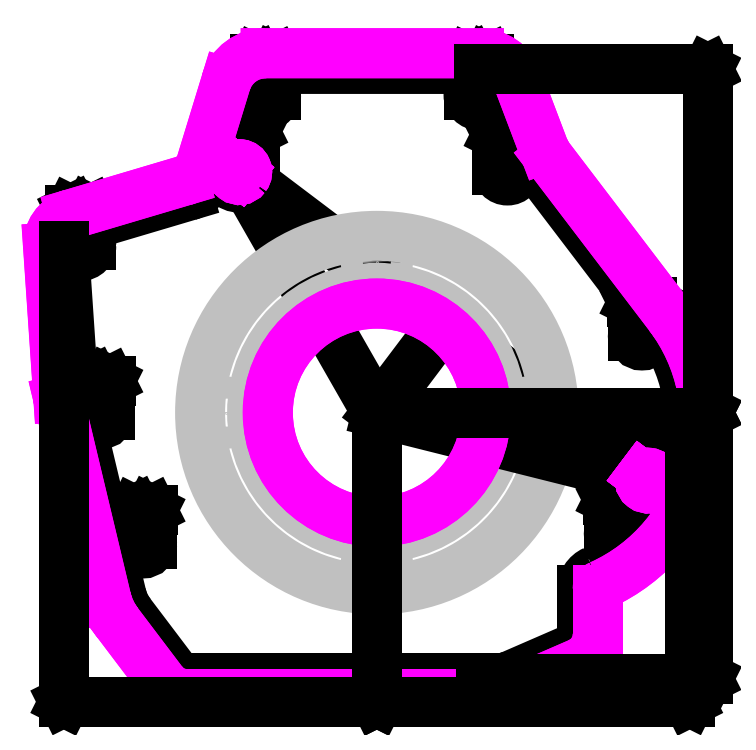
<metadata>
{"format":"dxf","ext":"dxf","renderer":"ezdxf+matplotlib","layout":"modelspace","background":"white","min_lineweight":24,"dpi":150}
</metadata>
<code>
0
SECTION
2
ENTITIES
0
POINT
8
Default
10
-3.309
20
5.787
30
0
0
POINT
8
Default
10
6.518
20
-1.633
30
0
0
POINT
8
Default
10
1.579
20
2.093
30
0
0
LINE
8
Default
10
-3.309
20
5.787
30
0
11
0
21
0
31
0
0
LINE
8
Default
10
-3.309
20
5.787
30
0
11
1.579
21
2.093
31
0
0
LINE
8
Default
10
1.579
20
2.093
30
0
11
6.518
21
-1.633
31
0
0
LINE
8
Default
10
0
20
0
30
0
11
1.579
21
2.093
31
0
0
CIRCLE
8
Default
10
-2.673
20
7.641
30
0
40
0.25
0
CIRCLE
8
Default
10
2.456
20
7.64
30
0
40
0.25
0
CIRCLE
8
Default
10
0
20
0
30
0
40
4.251
0
CIRCLE
8
Default
10
0
20
3.625
30
0
40
0.2656
0
CIRCLE
8
Default
10
3.625
20
0
30
0
40
0.2656
0
CIRCLE
8
Default
10
-0
20
-3.625
30
0
40
0.2656
0
CIRCLE
8
Default
10
-3.625
20
0
30
0
40
0.2656
0
CIRCLE
8
Default
10
0
20
0
30
0
40
3
0
POINT
8
Default
10
0
20
3.625
30
0
0
POINT
8
Default
10
3.625
20
0
30
0
0
POINT
8
Default
10
-0
20
-3.625
30
0
0
POINT
8
Default
10
0
20
0
30
0
0
POINT
8
Default
10
-3.625
20
0
30
0
0
POINT
8
Default
10
0
20
0
30
0
0
LINE
8
Default
10
6.518
20
-1.633
30
0
11
0
21
0
31
0
0
POINT
8
Default
10
3.141
20
5.833
30
0
0
CIRCLE
8
Default
10
3.141
20
5.833
30
0
40
0.25
0
POINT
8
Default
10
2.456
20
7.64
30
0
0
POINT
8
Default
10
-2.673
20
7.641
30
0
0
CIRCLE
8
Default
10
-3.309
20
5.787
30
0
40
0.375
0
CIRCLE
8
Default
10
-7.119
20
4.019
30
0
40
0.25
0
POINT
8
Default
10
-6.64
20
-0.06106
30
0
0
POINT
8
Default
10
-5.624
20
-3.169
30
0
0
CIRCLE
8
Default
10
6.377
20
1.834
30
0
40
0.2188
0
CIRCLE
8
Default
10
6.518
20
-1.633
30
0
40
0.375
0
POINT
8
Default
10
5.799
20
-2.915
30
0
0
POINT
8
Default
10
6.377
20
1.834
30
0
0
POINT
8
Default
10
-7.119
20
4.019
30
0
0
CIRCLE
8
Default
10
5.799
20
-2.915
30
0
40
0.2188
0
CIRCLE
8
Default
10
-6.64
20
-0.06106
30
0
40
0.2188
0
CIRCLE
8
Default
10
-5.624
20
-3.169
30
0
40
0.2188
0
INSERT
8
Default
2
Object_0
10
-10.16
20
-10.16
30
0
0
ARC
8
Default
10
3.625
20
-0.25
30
0
40
3.9
50
294.3
51
397.3
0
POINT
8
Default
10
3.625
20
-0.25
30
0
0
ARC
8
Default
10
5.436
20
-4.26
30
0
40
0.5
50
114.3
51
180
0
LINE
8
Default
10
4.936
20
-4.26
30
0
11
4.936
21
-5.334
31
0
0
ARC
8
Default
10
4.561
20
-5.334
30
0
40
0.375
50
293.5
51
360
0
LINE
8
Default
10
4.71
20
-5.678
30
0
11
3.252
21
-6.312
31
0
0
ARC
8
Default
10
2.853
20
-5.395
30
0
40
1
50
270
51
293.5
0
LINE
8
Default
10
2.853
20
-6.395
30
0
11
-4.562
21
-6.395
31
0
0
ARC
8
Default
10
-4.562
20
-6.02
30
0
40
0.375
50
217.1
51
270
0
LINE
8
Default
10
-4.861
20
-6.246
30
0
11
-5.926
21
-4.839
31
0
0
ARC
8
Default
10
-4.929
20
-4.085
30
0
40
1.25
50
193.4
51
217.1
0
LINE
8
Default
10
-6.144
20
-4.375
30
0
11
-7.284
21
0.3938
31
0
0
LINE
8
Default
10
-7.284
20
0.3938
30
0
11
-7.528
21
3.992
31
0
0
ARC
8
Default
10
-7.119
20
4.019
30
0
40
0.41
50
106.5
51
183.9
0
LINE
8
Default
10
-7.235
20
4.412
30
0
11
-4.538
21
5.213
31
0
0
ARC
8
Default
10
-4.822
20
6.172
30
0
40
1
50
286.5
51
343
0
LINE
8
Default
10
-3.866
20
5.879
30
0
11
-3.271
21
7.824
31
0
0
ARC
8
Default
10
-2.673
20
7.641
30
0
40
0.625
50
89.99
51
163
0
LINE
8
Default
10
-2.673
20
8.266
30
0
11
2.456
21
8.265
31
0
0
ARC
8
Default
10
2.456
20
7.64
30
0
40
0.625
50
20.77
51
89.99
0
LINE
8
Default
10
3.661
20
6.224
30
0
11
3.04
21
7.862
31
0
0
ARC
8
Default
10
4.83
20
6.668
30
0
40
1.25
50
200.8
51
217.3
0
LINE
8
DIM
10
2.206
20
7.645
30
0
11
2.206
21
8.498
31
0
0
LINE
8
DIM
10
2.706
20
7.645
30
0
11
2.706
21
8.498
31
0
0
LINE
8
DIM
10
2.206
20
8.49
30
0
11
2.706
21
8.49
31
0
0
LINE
8
DIM
10
2.206
20
8.49
30
0
11
2.256
21
8.515
31
0
0
LINE
8
DIM
10
2.206
20
8.49
30
0
11
2.256
21
8.465
31
0
0
LINE
8
DIM
10
2.706
20
8.49
30
0
11
2.656
21
8.465
31
0
0
LINE
8
DIM
10
2.706
20
8.49
30
0
11
2.656
21
8.515
31
0
0
TEXT
8
DIM
10
2.284
20
8.571
30
0
40
0.2
1
1/2
72
     1
11
2.456
21
8.571
31
0
0
LINE
8
DIM
10
-2.923
20
7.646
30
0
11
-2.923
21
8.499
31
0
0
LINE
8
DIM
10
-2.423
20
7.646
30
0
11
-2.423
21
8.499
31
0
0
LINE
8
DIM
10
-2.923
20
8.491
30
0
11
-2.423
21
8.491
31
0
0
LINE
8
DIM
10
-2.923
20
8.491
30
0
11
-2.873
21
8.516
31
0
0
LINE
8
DIM
10
-2.923
20
8.491
30
0
11
-2.873
21
8.466
31
0
0
LINE
8
DIM
10
-2.423
20
8.491
30
0
11
-2.473
21
8.466
31
0
0
LINE
8
DIM
10
-2.423
20
8.491
30
0
11
-2.473
21
8.516
31
0
0
TEXT
8
DIM
10
-2.845
20
8.572
30
0
40
0.2
1
1/2
72
     1
11
-2.673
21
8.572
31
0
0
LINE
8
DIM
10
-3.684
20
5.792
30
0
11
-3.684
21
6.769
31
0
0
LINE
8
DIM
10
-2.934
20
5.792
30
0
11
-2.934
21
6.769
31
0
0
LINE
8
DIM
10
-3.684
20
6.762
30
0
11
-2.934
21
6.762
31
0
0
LINE
8
DIM
10
-3.684
20
6.762
30
0
11
-3.634
21
6.787
31
0
0
LINE
8
DIM
10
-3.684
20
6.762
30
0
11
-3.634
21
6.737
31
0
0
LINE
8
DIM
10
-2.934
20
6.762
30
0
11
-2.984
21
6.737
31
0
0
LINE
8
DIM
10
-2.934
20
6.762
30
0
11
-2.984
21
6.787
31
0
0
TEXT
8
DIM
10
-3.481
20
6.843
30
0
40
0.2
1
3/4
72
     1
11
-3.309
21
6.843
31
0
0
LINE
8
DIM
10
2.891
20
5.838
30
0
11
2.891
21
6.691
31
0
0
LINE
8
DIM
10
3.391
20
5.838
30
0
11
3.391
21
6.691
31
0
0
LINE
8
DIM
10
2.891
20
6.683
30
0
11
3.391
21
6.683
31
0
0
LINE
8
DIM
10
2.891
20
6.683
30
0
11
2.941
21
6.708
31
0
0
LINE
8
DIM
10
2.891
20
6.683
30
0
11
2.941
21
6.658
31
0
0
LINE
8
DIM
10
3.391
20
6.683
30
0
11
3.341
21
6.658
31
0
0
LINE
8
DIM
10
3.391
20
6.683
30
0
11
3.341
21
6.708
31
0
0
TEXT
8
DIM
10
2.969
20
6.764
30
0
40
0.2
1
1/2
72
     1
11
3.141
21
6.764
31
0
0
LINE
8
DIM
10
6.158
20
1.839
30
0
11
6.158
21
2.66
31
0
0
LINE
8
DIM
10
6.595
20
1.839
30
0
11
6.595
21
2.66
31
0
0
LINE
8
DIM
10
6.127
20
2.652
30
0
11
6.626
21
2.652
31
0
0
LINE
8
DIM
10
6.158
20
2.652
30
0
11
6.208
21
2.677
31
0
0
LINE
8
DIM
10
6.158
20
2.652
30
0
11
6.208
21
2.627
31
0
0
LINE
8
DIM
10
6.595
20
2.652
30
0
11
6.545
21
2.627
31
0
0
LINE
8
DIM
10
6.595
20
2.652
30
0
11
6.545
21
2.677
31
0
0
TEXT
8
DIM
10
6.137
20
2.734
30
0
40
0.2
1
7/16
72
     1
11
6.377
21
2.734
31
0
0
LINE
8
DIM
10
6.143
20
-1.628
30
0
11
6.143
21
-0.6507
31
0
0
LINE
8
DIM
10
6.893
20
-1.628
30
0
11
6.893
21
-0.6507
31
0
0
LINE
8
DIM
10
6.143
20
-0.6584
30
0
11
6.893
21
-0.6584
31
0
0
LINE
8
DIM
10
6.143
20
-0.6584
30
0
11
6.193
21
-0.6334
31
0
0
LINE
8
DIM
10
6.143
20
-0.6584
30
0
11
6.193
21
-0.6834
31
0
0
LINE
8
DIM
10
6.893
20
-0.6584
30
0
11
6.843
21
-0.6834
31
0
0
LINE
8
DIM
10
6.893
20
-0.6584
30
0
11
6.843
21
-0.6334
31
0
0
TEXT
8
DIM
10
6.347
20
-0.5771
30
0
40
0.2
1
3/4
72
     1
11
6.518
21
-0.5771
31
0
0
LINE
8
DIM
10
5.58
20
-2.91
30
0
11
5.58
21
-2.089
31
0
0
LINE
8
DIM
10
6.017
20
-2.91
30
0
11
6.017
21
-2.089
31
0
0
LINE
8
DIM
10
5.549
20
-2.096
30
0
11
6.048
21
-2.096
31
0
0
LINE
8
DIM
10
5.58
20
-2.096
30
0
11
5.63
21
-2.071
31
0
0
LINE
8
DIM
10
5.58
20
-2.096
30
0
11
5.63
21
-2.121
31
0
0
LINE
8
DIM
10
6.017
20
-2.096
30
0
11
5.967
21
-2.121
31
0
0
LINE
8
DIM
10
6.017
20
-2.096
30
0
11
5.967
21
-2.071
31
0
0
TEXT
8
DIM
10
5.559
20
-2.015
30
0
40
0.2
1
7/16
72
     1
11
5.799
21
-2.015
31
0
0
LINE
8
DIM
10
-5.842
20
-3.164
30
0
11
-5.842
21
-2.342
31
0
0
LINE
8
DIM
10
-5.405
20
-3.164
30
0
11
-5.405
21
-2.342
31
0
0
LINE
8
DIM
10
-5.873
20
-2.35
30
0
11
-5.374
21
-2.35
31
0
0
LINE
8
DIM
10
-5.842
20
-2.35
30
0
11
-5.792
21
-2.325
31
0
0
LINE
8
DIM
10
-5.842
20
-2.35
30
0
11
-5.792
21
-2.375
31
0
0
LINE
8
DIM
10
-5.405
20
-2.35
30
0
11
-5.455
21
-2.375
31
0
0
LINE
8
DIM
10
-5.405
20
-2.35
30
0
11
-5.455
21
-2.325
31
0
0
TEXT
8
DIM
10
-5.863
20
-2.269
30
0
40
0.2
1
7/16
72
     1
11
-5.624
21
-2.269
31
0
0
LINE
8
DIM
10
-6.858
20
-0.05598
30
0
11
-6.858
21
0.7653
31
0
0
LINE
8
DIM
10
-6.421
20
-0.05598
30
0
11
-6.421
21
0.7653
31
0
0
LINE
8
DIM
10
-6.889
20
0.7577
30
0
11
-6.39
21
0.7577
31
0
0
LINE
8
DIM
10
-6.858
20
0.7577
30
0
11
-6.808
21
0.7827
31
0
0
LINE
8
DIM
10
-6.858
20
0.7577
30
0
11
-6.808
21
0.7327
31
0
0
LINE
8
DIM
10
-6.421
20
0.7577
30
0
11
-6.471
21
0.7327
31
0
0
LINE
8
DIM
10
-6.421
20
0.7577
30
0
11
-6.471
21
0.7827
31
0
0
TEXT
8
DIM
10
-6.879
20
0.839
30
0
40
0.2
1
7/16
72
     1
11
-6.64
21
0.839
31
0
0
LINE
8
DIM
10
-7.369
20
4.024
30
0
11
-7.369
21
4.877
31
0
0
LINE
8
DIM
10
-6.869
20
4.024
30
0
11
-6.869
21
4.877
31
0
0
LINE
8
DIM
10
-7.369
20
4.869
30
0
11
-6.869
21
4.869
31
0
0
LINE
8
DIM
10
-7.369
20
4.869
30
0
11
-7.319
21
4.894
31
0
0
LINE
8
DIM
10
-7.369
20
4.869
30
0
11
-7.319
21
4.844
31
0
0
LINE
8
DIM
10
-6.869
20
4.869
30
0
11
-6.919
21
4.844
31
0
0
LINE
8
DIM
10
-6.869
20
4.869
30
0
11
-6.919
21
4.894
31
0
0
TEXT
8
DIM
10
-7.291
20
4.951
30
0
40
0.2
1
1/2
72
     1
11
-7.119
21
4.951
31
0
0
LINE
8
Default
10
6.728
20
2.113
30
0
11
3.835
21
5.91
31
0
0
LINE
8
CAM
10
6.522
20
-1.636
30
0
11
6.373
21
-1.523
31
0
0
ARC
8
CAM
10
6.518
20
-1.633
30
0
40
0.1825
50
143
51
323
0
ARC
8
CAM
10
6.518
20
-1.633
30
0
40
0.1825
50
323
51
503
0
LINE
8
CAM
10
6.373
20
-1.523
30
0
11
6.522
21
-1.636
31
0
0
LINE
8
CAM
10
6.518
20
-1.633
30
0
11
6.369
21
-1.52
31
0
0
ARC
8
CAM
10
6.518
20
-1.633
30
0
40
0.1875
50
143
51
323
0
ARC
8
CAM
10
6.518
20
-1.633
30
0
40
0.1875
50
323
51
503
0
LINE
8
CAM
10
6.369
20
-1.52
30
0
11
6.518
21
-1.633
31
0
0
LINE
8
CAM
10
6.518
20
-1.633
30
0
11
6.369
21
-1.52
31
0
0
ARC
8
CAM
10
6.518
20
-1.633
30
0
40
0.1875
50
143
51
323
0
ARC
8
CAM
10
6.518
20
-1.633
30
0
40
0.1875
50
323
51
503
0
LINE
8
CAM
10
6.369
20
-1.52
30
0
11
6.518
21
-1.633
31
0
0
LINE
8
CAM
10
-3.305
20
5.784
30
0
11
-3.455
21
5.897
31
0
0
LINE
8
CAM
10
-3.455
20
5.897
30
0
11
-3.305
21
5.784
31
0
0
ARC
8
CAM
10
-3.309
20
5.787
30
0
40
0.1875
50
143
51
323
0
ARC
8
CAM
10
-3.309
20
5.787
30
0
40
0.1875
50
323
51
503
0
LINE
8
CAM
10
-3.459
20
5.9
30
0
11
-3.309
21
5.787
31
0
0
ARC
8
CAM
10
-3.309
20
5.787
30
0
40
0.1875
50
143
51
323
0
ARC
8
CAM
10
-3.309
20
5.787
30
0
40
0.1875
50
323
51
503
0
LINE
8
CAM
10
-3.309
20
5.787
30
0
11
-3.459
21
5.9
31
0
0
LINE
8
CAM
10
-3.309
20
5.787
30
0
11
-3.459
21
5.9
31
0
0
ARC
8
CAM
10
-3.309
20
5.787
30
0
40
0.1825
50
143
51
323
0
ARC
8
CAM
10
-3.309
20
5.787
30
0
40
0.1825
50
323
51
503
0
LINE
8
CAM
10
-3.459
20
5.9
30
0
11
-3.309
21
5.787
31
0
0
ARC
8
CAM
10
-2.673
20
7.641
30
0
40
1.005
50
89.99
51
163
0
LINE
8
CAM
10
-2.673
20
8.646
30
0
11
2.456
21
8.645
31
0
0
ARC
8
CAM
10
2.456
20
7.64
30
0
40
1.005
50
20.77
51
89.99
0
LINE
8
CAM
10
3.395
20
7.996
30
0
11
4.016
21
6.359
31
0
0
ARC
8
CAM
10
4.83
20
6.668
30
0
40
0.87
50
200.8
51
217.3
0
LINE
8
CAM
10
4.138
20
6.141
30
0
11
7.03
21
2.343
31
0
0
ARC
8
CAM
10
3.625
20
-0.25
30
0
40
4.28
50
294.3
51
397.3
0
ARC
8
CAM
10
5.436
20
-4.26
30
0
40
0.12
50
114.3
51
180
0
LINE
8
CAM
10
5.316
20
-4.26
30
0
11
5.316
21
-5.334
31
0
0
ARC
8
CAM
10
4.561
20
-5.334
30
0
40
0.755
50
293.5
51
360
0
LINE
8
CAM
10
4.862
20
-6.027
30
0
11
3.404
21
-6.661
31
0
0
ARC
8
CAM
10
2.853
20
-5.395
30
0
40
1.38
50
270
51
293.5
0
LINE
8
CAM
10
2.853
20
-6.775
30
0
11
-4.562
21
-6.775
31
0
0
ARC
8
CAM
10
-4.562
20
-6.02
30
0
40
0.755
50
217.1
51
270
0
LINE
8
CAM
10
-5.164
20
-6.476
30
0
11
-6.229
21
-5.068
31
0
0
ARC
8
CAM
10
-4.929
20
-4.085
30
0
40
1.63
50
193.4
51
217.1
0
LINE
8
CAM
10
-6.514
20
-4.464
30
0
11
-7.654
21
0.3055
31
0
0
ARC
8
CAM
10
-7.284
20
0.3938
30
0
40
0.38
50
183.9
51
193.4
0
LINE
8
CAM
10
-7.663
20
0.3681
30
0
11
-7.907
21
3.966
31
0
0
ARC
8
CAM
10
-7.119
20
4.019
30
0
40
0.79
50
106.5
51
183.9
0
LINE
8
CAM
10
-7.344
20
4.777
30
0
11
-4.646
21
5.578
31
0
0
ARC
8
CAM
10
-4.822
20
6.172
30
0
40
0.62
50
286.5
51
343
0
LINE
8
CAM
10
-4.23
20
5.99
30
0
11
-3.634
21
7.935
31
0
0
ARC
8
CAM
10
3.625
20
-0.25
30
0
40
4.275
50
294.3
51
397.3
0
ARC
8
CAM
10
5.436
20
-4.26
30
0
40
0.125
50
114.3
51
180
0
LINE
8
CAM
10
5.311
20
-4.26
30
0
11
5.311
21
-5.334
31
0
0
ARC
8
CAM
10
4.561
20
-5.334
30
0
40
0.75
50
293.5
51
360
0
LINE
8
CAM
10
4.86
20
-6.022
30
0
11
3.402
21
-6.656
31
0
0
ARC
8
CAM
10
2.853
20
-5.395
30
0
40
1.375
50
270
51
293.5
0
LINE
8
CAM
10
2.853
20
-6.77
30
0
11
-4.562
21
-6.77
31
0
0
ARC
8
CAM
10
-4.562
20
-6.02
30
0
40
0.75
50
217.1
51
270
0
LINE
8
CAM
10
-5.16
20
-6.473
30
0
11
-6.225
21
-5.065
31
0
0
ARC
8
CAM
10
-4.929
20
-4.085
30
0
40
1.625
50
193.4
51
217.1
0
LINE
8
CAM
10
-6.509
20
-4.462
30
0
11
-7.649
21
0.3066
31
0
0
ARC
8
CAM
10
-7.284
20
0.3938
30
0
40
0.375
50
183.9
51
193.4
0
LINE
8
CAM
10
-7.659
20
0.3685
30
0
11
-7.902
21
3.966
31
0
0
ARC
8
CAM
10
-7.119
20
4.019
30
0
40
0.785
50
106.5
51
183.9
0
LINE
8
CAM
10
-7.342
20
4.772
30
0
11
-4.644
21
5.573
31
0
0
ARC
8
CAM
10
-4.822
20
6.172
30
0
40
0.625
50
286.5
51
343
0
LINE
8
CAM
10
-4.225
20
5.989
30
0
11
-3.629
21
7.934
31
0
0
ARC
8
CAM
10
-2.673
20
7.641
30
0
40
1
50
89.99
51
163
0
LINE
8
CAM
10
-2.673
20
8.641
30
0
11
2.456
21
8.64
31
0
0
ARC
8
CAM
10
2.456
20
7.64
30
0
40
1
50
20.77
51
89.99
0
LINE
8
CAM
10
3.391
20
7.995
30
0
11
4.012
21
6.357
31
0
0
ARC
8
CAM
10
4.83
20
6.668
30
0
40
0.875
50
200.8
51
217.3
0
LINE
8
CAM
10
4.134
20
6.138
30
0
11
7.026
21
2.34
31
0
0
CIRCLE
8
CAM
10
0
20
0
30
0
40
2.625
0
CIRCLE
8
CAM
10
0
20
0
30
0
40
2.62
0
LINE
8
DIM
10
0
20
-0.00254
30
0
11
0
21
-6.958
31
0
0
LINE
8
DIM
10
-7.529
20
4.017
30
0
11
-7.529
21
-6.958
31
0
0
LINE
8
DIM
10
0
20
-6.954
30
0
11
-7.529
21
-6.954
31
0
0
LINE
8
DIM
10
0
20
-6.954
30
0
11
-0.025
21
-6.967
31
0
0
LINE
8
DIM
10
0
20
-6.954
30
0
11
-0.025
21
-6.942
31
0
0
LINE
8
DIM
10
-7.529
20
-6.954
30
0
11
-7.504
21
-6.942
31
0
0
LINE
8
DIM
10
-7.529
20
-6.954
30
0
11
-7.504
21
-6.967
31
0
0
TEXT
8
DIM
10
-7.326
20
-6.873
30
0
40
0.2
1
7.529
72
     1
11
-7.016
21
-6.873
31
0
0
LINE
8
DIM
10
0
20
-0.00254
30
-0
11
0
21
-6.958
31
-0
0
LINE
8
DIM
10
7.525
20
-0.2525
30
-0
11
7.525
21
-6.958
31
-0
0
LINE
8
DIM
10
0
20
-6.954
30
-0
11
7.525
21
-6.954
31
-0
0
LINE
8
DIM
10
0
20
-6.954
30
-0
11
0.025
21
-6.942
31
-0
0
LINE
8
DIM
10
0
20
-6.954
30
-0
11
0.025
21
-6.967
31
-0
0
LINE
8
DIM
10
7.525
20
-6.954
30
-0
11
7.5
21
-6.967
31
-0
0
LINE
8
DIM
10
7.525
20
-6.954
30
-0
11
7.5
21
-6.942
31
-0
0
TEXT
8
DIM
10
5.719
20
-6.873
30
0
40
0.2
1
7.525
72
     1
11
6.029
21
-6.873
31
0
0
LINE
8
DIM
10
0.00254
20
0
30
0
11
7.966
21
0
31
0
0
LINE
8
DIM
10
2.511
20
-6.402
30
0
11
7.966
21
-6.402
31
0
0
LINE
8
DIM
10
7.962
20
0
30
0
11
7.962
21
-6.402
31
0
0
LINE
8
DIM
10
7.962
20
0
30
0
11
7.974
21
-0.025
31
0
0
LINE
8
DIM
10
7.962
20
0
30
0
11
7.949
21
-0.025
31
0
0
LINE
8
DIM
10
7.962
20
-6.402
30
0
11
7.949
21
-6.377
31
0
0
LINE
8
DIM
10
7.962
20
-6.402
30
0
11
7.974
21
-6.377
31
0
0
TEXT
8
DIM
10
7.88
20
-4.168
30
0
40
0.2
1
6.402
50
90
72
     1
11
7.88
21
-3.848
31
0
0
LINE
8
DIM
10
2.458
20
8.265
30
0
11
7.966
21
8.265
31
0
0
LINE
8
DIM
10
0.00254
20
0
30
0
11
7.966
21
0
31
0
0
LINE
8
DIM
10
7.962
20
8.265
30
0
11
7.962
21
0
31
0
0
LINE
8
DIM
10
7.962
20
8.265
30
0
11
7.974
21
8.24
31
0
0
LINE
8
DIM
10
7.962
20
8.265
30
0
11
7.949
21
8.24
31
0
0
LINE
8
DIM
10
7.962
20
0
30
0
11
7.949
21
0.025
31
0
0
LINE
8
DIM
10
7.962
20
0
30
0
11
7.974
21
0.025
31
0
0
TEXT
8
DIM
10
7.88
20
6.747
30
0
40
0.2
1
8.265
50
90
72
     1
11
7.88
21
7.057
31
0
0
ENDSEC
0
EOF

</code>
